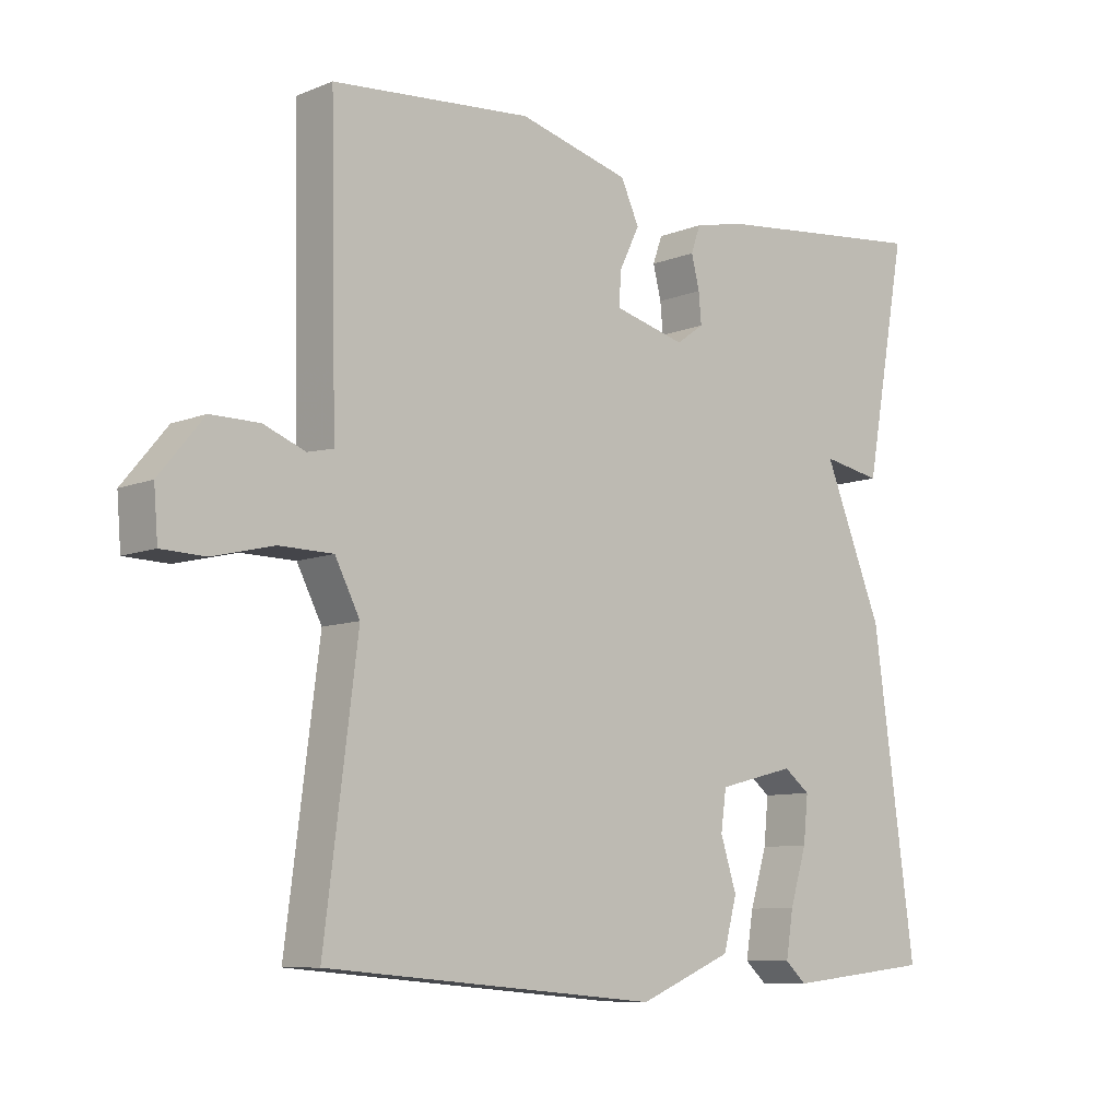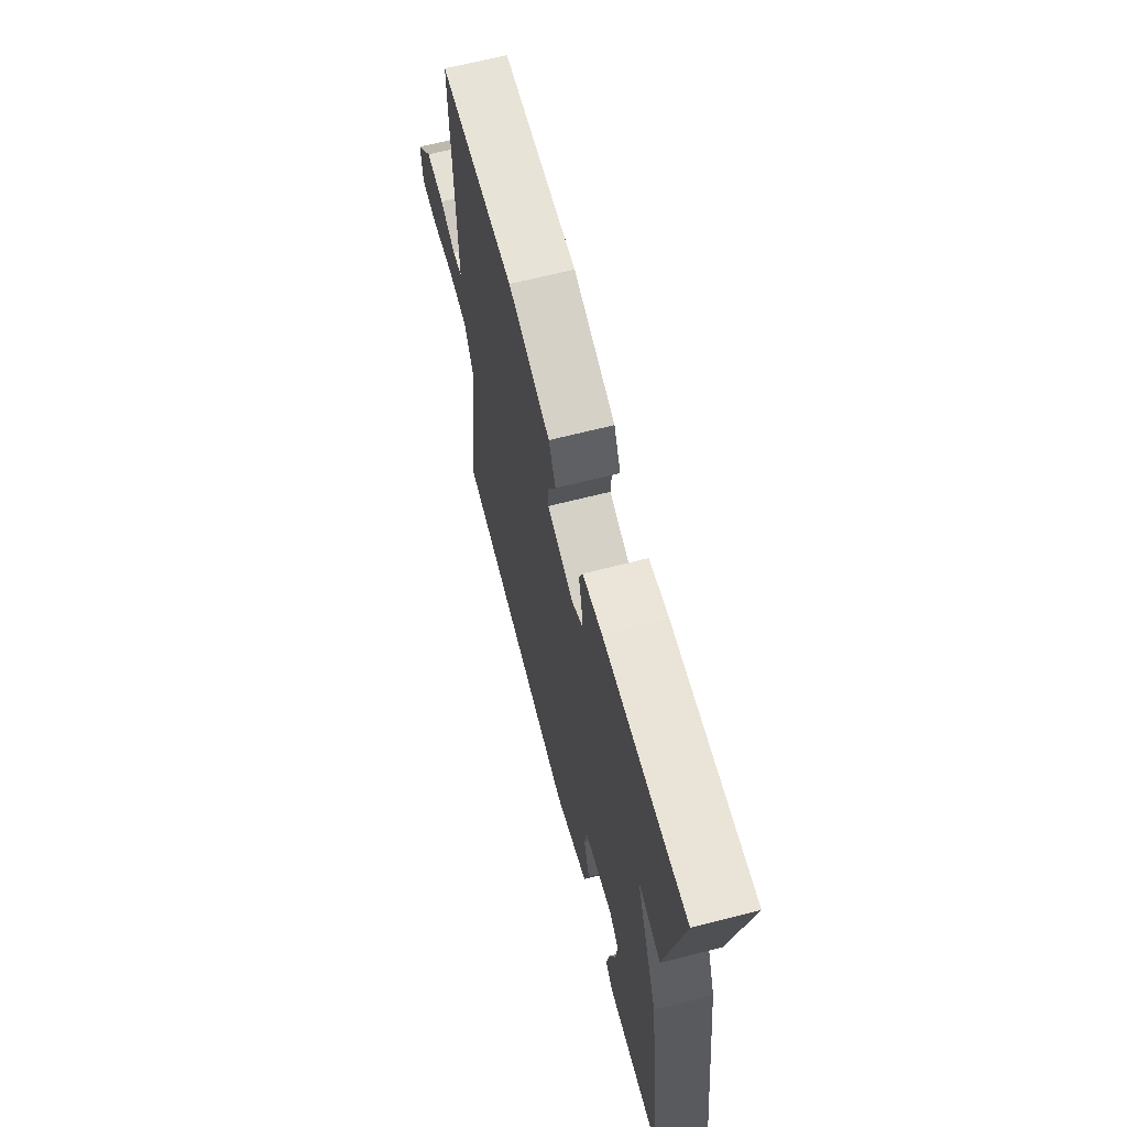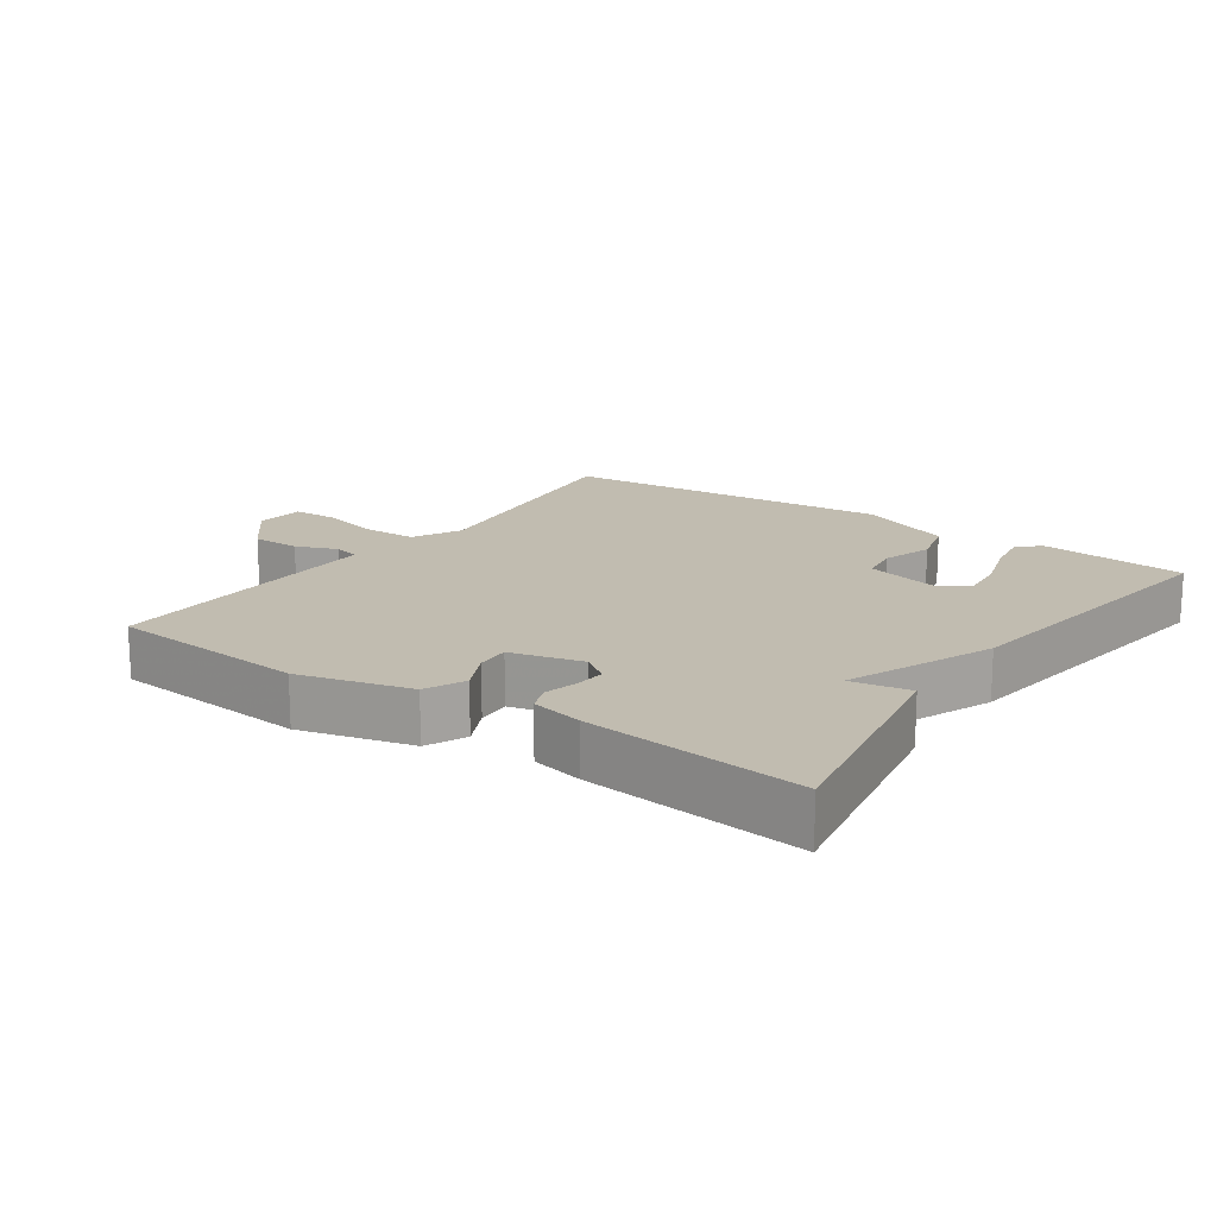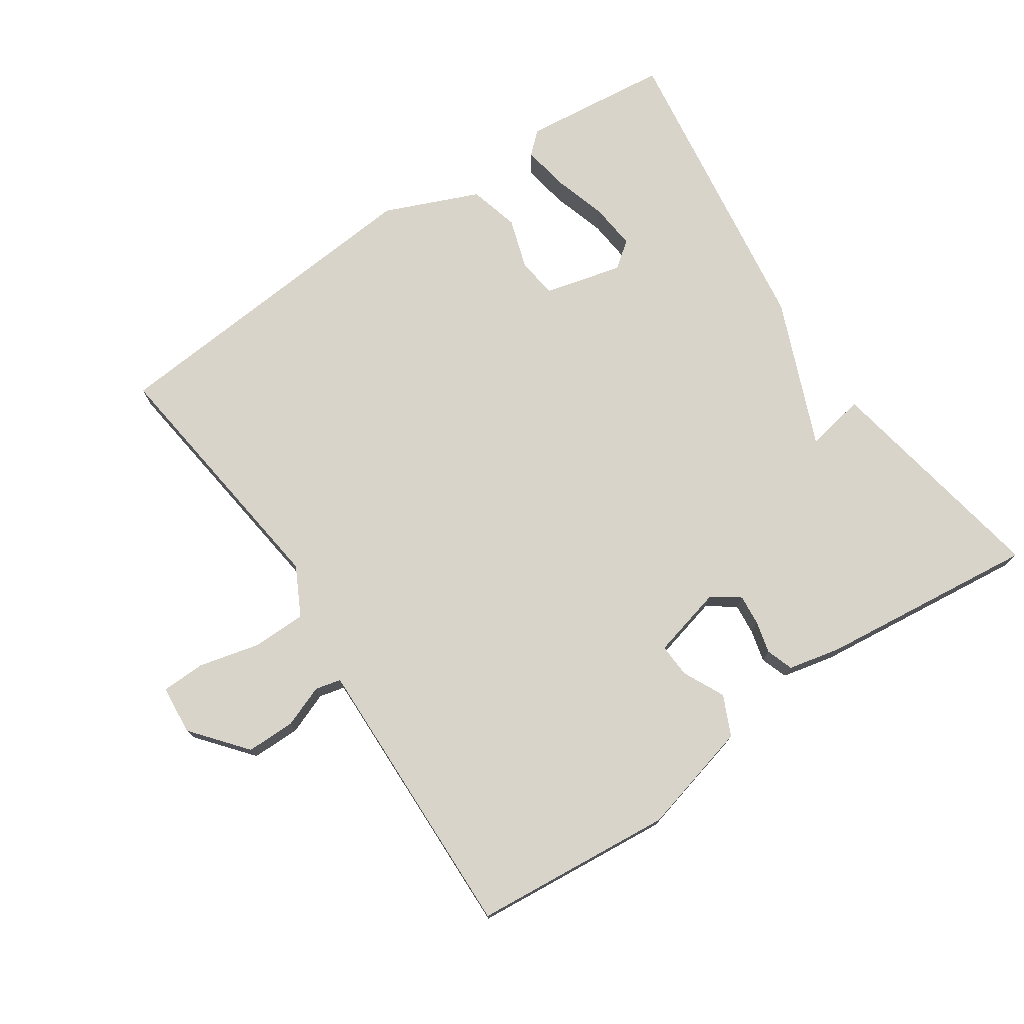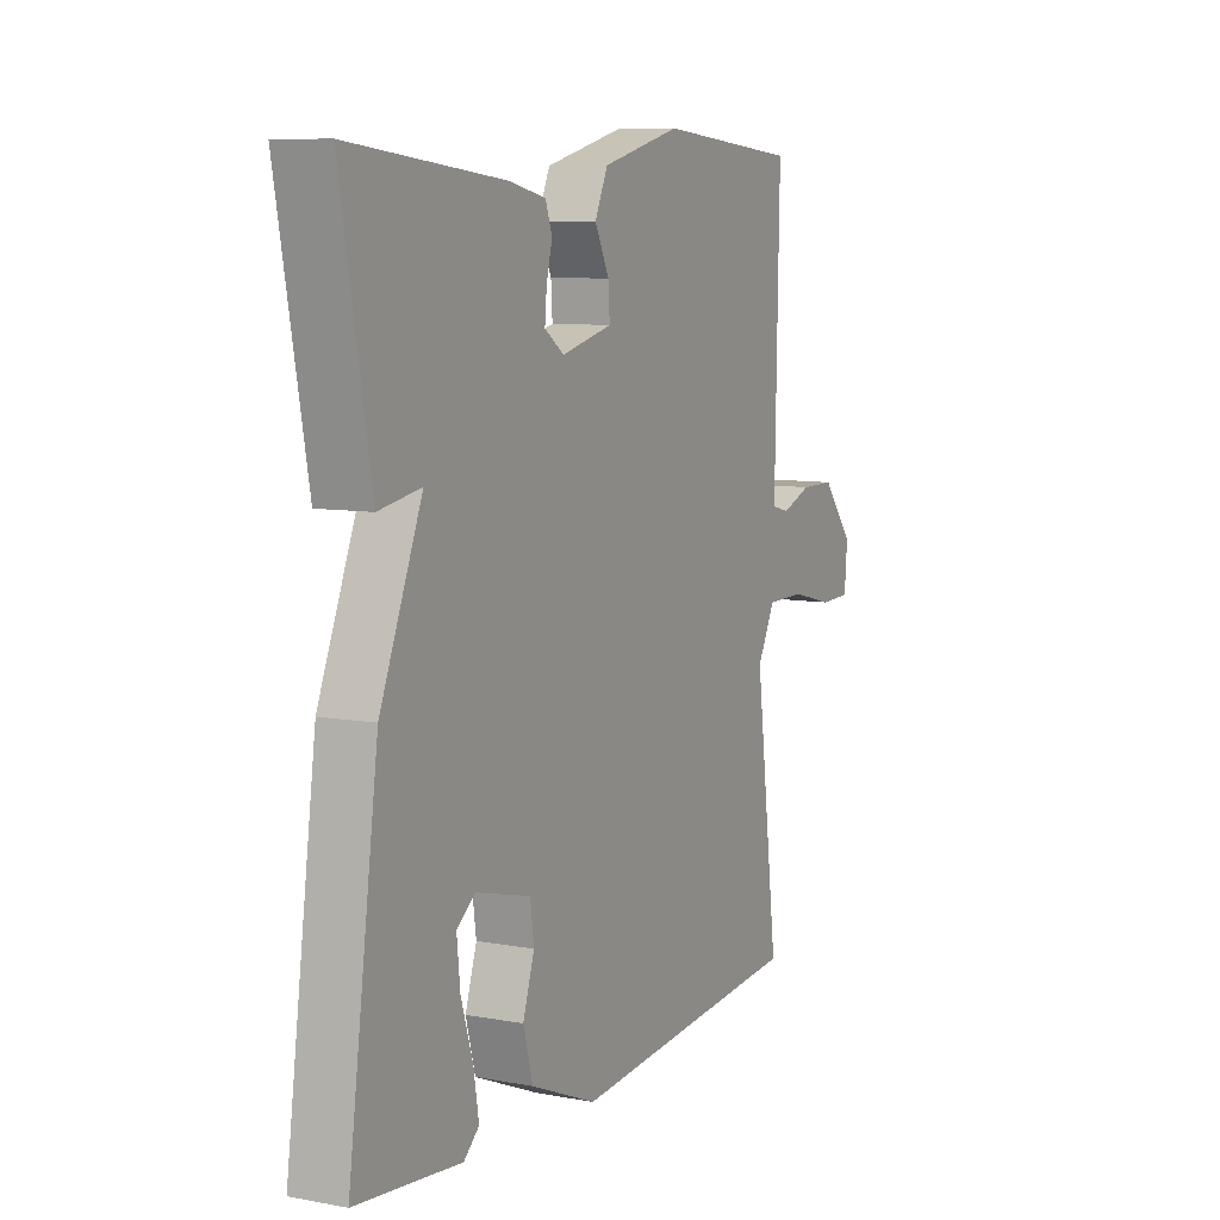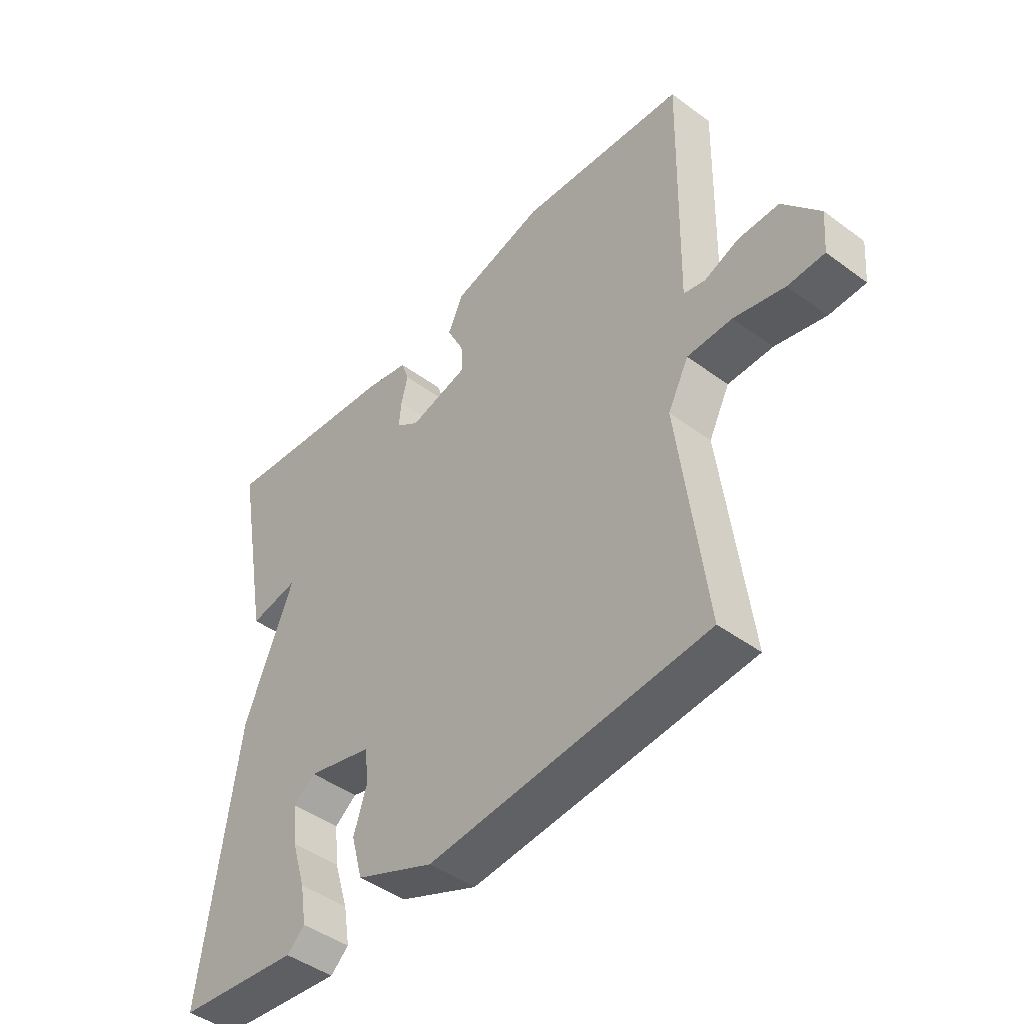
<metadata>
{"format":"obj","ext":"obj","renderer":"f3d","projection":"perspective","resolution":1024,"background":"white","views":[{"elev":-8.7,"azim":-42.8,"up":"+Z"},{"elev":65.8,"azim":75.6,"up":"+Z"},{"elev":16.6,"azim":34.9,"up":"+Y"},{"elev":75.2,"azim":-33.9,"up":"+Y"},{"elev":8.2,"azim":117.0,"up":"+Z"},{"elev":-45.1,"azim":-130.5,"up":"+Z"}]}
</metadata>
<code>
v -0.5 0.07 -0.5
v -0.451 0.07 -0.117
v -0.488 0.07 -0.045
v -0.568 0.07 -0.044
v -0.658 0.07 -0.066
v -0.723 0.07 -0.064
v -0.729 0.07 0.009
v -0.663 0.07 0.089
v -0.591 0.07 0.089
v -0.529 0.07 0.065
v -0.491 0.07 0.074
v -0.493 0.07 0.172
v -0.5 0.07 0.5
v -0.204 0.07 0.526
v -0.039 0.07 0.483
v -0.012 0.07 0.424
v -0.042 0.07 0.363
v -0.045 0.07 0.313
v 0.061 0.07 0.286
v 0.102 0.07 0.315
v 0.098 0.07 0.36
v 0.086 0.07 0.408
v 0.1 0.07 0.448
v 0.177 0.07 0.465
v 0.5 0.07 0.5
v 0.437 0.07 0.157
v 0.349 0.07 0.173
v 0.437 0.07 -0.043
v 0.5 0.07 -0.5
v 0.282 0.07 -0.523
v 0.25 0.07 -0.494
v 0.261 0.07 -0.427
v 0.286 0.07 -0.346
v 0.293 0.07 -0.278
v 0.254 0.07 -0.248
v 0.139 0.07 -0.277
v 0.131 0.07 -0.336
v 0.155 0.07 -0.411
v 0.135 0.07 -0.485
v -0.004 0.07 -0.543
v -0.5 0 -0.5
v -0.451 0 -0.117
v -0.488 0 -0.045
v -0.568 0 -0.044
v -0.658 0 -0.066
v -0.723 0 -0.064
v -0.729 0 0.009
v -0.663 0 0.089
v -0.591 0 0.089
v -0.529 0 0.065
v -0.491 0 0.074
v -0.493 0 0.172
v -0.5 0 0.5
v -0.204 0 0.526
v -0.039 0 0.483
v -0.012 0 0.424
v -0.042 0 0.363
v -0.045 0 0.313
v 0.061 0 0.286
v 0.102 0 0.315
v 0.098 0 0.36
v 0.086 0 0.408
v 0.1 0 0.448
v 0.177 0 0.465
v 0.5 0 0.5
v 0.437 0 0.157
v 0.349 0 0.173
v 0.437 0 -0.043
v 0.5 0 -0.5
v 0.282 0 -0.523
v 0.25 0 -0.494
v 0.261 0 -0.427
v 0.286 0 -0.346
v 0.293 0 -0.278
v 0.254 0 -0.248
v 0.139 0 -0.277
v 0.131 0 -0.336
v 0.155 0 -0.411
v 0.135 0 -0.485
v -0.004 0 -0.543
f 40 1 2
f 39 40 2
f 38 39 2
f 37 38 2
f 36 37 2 3
f 35 36 3
f 31 32 33
f 30 31 33
f 29 30 33
f 28 29 33
f 27 28 33 34
f 25 26 27
f 24 25 27
f 23 24 27
f 22 23 27
f 21 22 27
f 27 34 35
f 21 27 35
f 20 21 35
f 15 16 17
f 14 15 17
f 13 14 17
f 12 13 17
f 11 12 17 18
f 8 9 10
f 7 8 10
f 6 7 10
f 5 6 10
f 4 5 10
f 3 4 10 11
f 11 18 19
f 3 11 19
f 35 3 19
f 19 20 35
f 42 41 80
f 42 80 79
f 42 79 78
f 42 78 77
f 43 42 77 76
f 43 76 75
f 73 72 71
f 73 71 70
f 73 70 69
f 73 69 68
f 74 73 68 67
f 67 66 65
f 67 65 64
f 67 64 63
f 67 63 62
f 67 62 61
f 75 74 67
f 75 67 61
f 75 61 60
f 57 56 55
f 57 55 54
f 57 54 53
f 57 53 52
f 58 57 52 51
f 50 49 48
f 50 48 47
f 50 47 46
f 50 46 45
f 50 45 44
f 51 50 44 43
f 59 58 51
f 59 51 43
f 59 43 75
f 75 60 59
f 1 41 42 2
f 2 42 43 3
f 3 43 44 4
f 4 44 45 5
f 5 45 46 6
f 6 46 47 7
f 7 47 48 8
f 8 48 49 9
f 9 49 50 10
f 10 50 51 11
f 11 51 52 12
f 12 52 53 13
f 13 53 54 14
f 14 54 55 15
f 15 55 56 16
f 16 56 57 17
f 17 57 58 18
f 18 58 59 19
f 19 59 60 20
f 20 60 61 21
f 21 61 62 22
f 22 62 63 23
f 23 63 64 24
f 24 64 65 25
f 25 65 66 26
f 26 66 67 27
f 27 67 68 28
f 28 68 69 29
f 29 69 70 30
f 30 70 71 31
f 31 71 72 32
f 32 72 73 33
f 33 73 74 34
f 34 74 75 35
f 35 75 76 36
f 36 76 77 37
f 37 77 78 38
f 38 78 79 39
f 39 79 80 40
f 40 80 41 1

</code>
